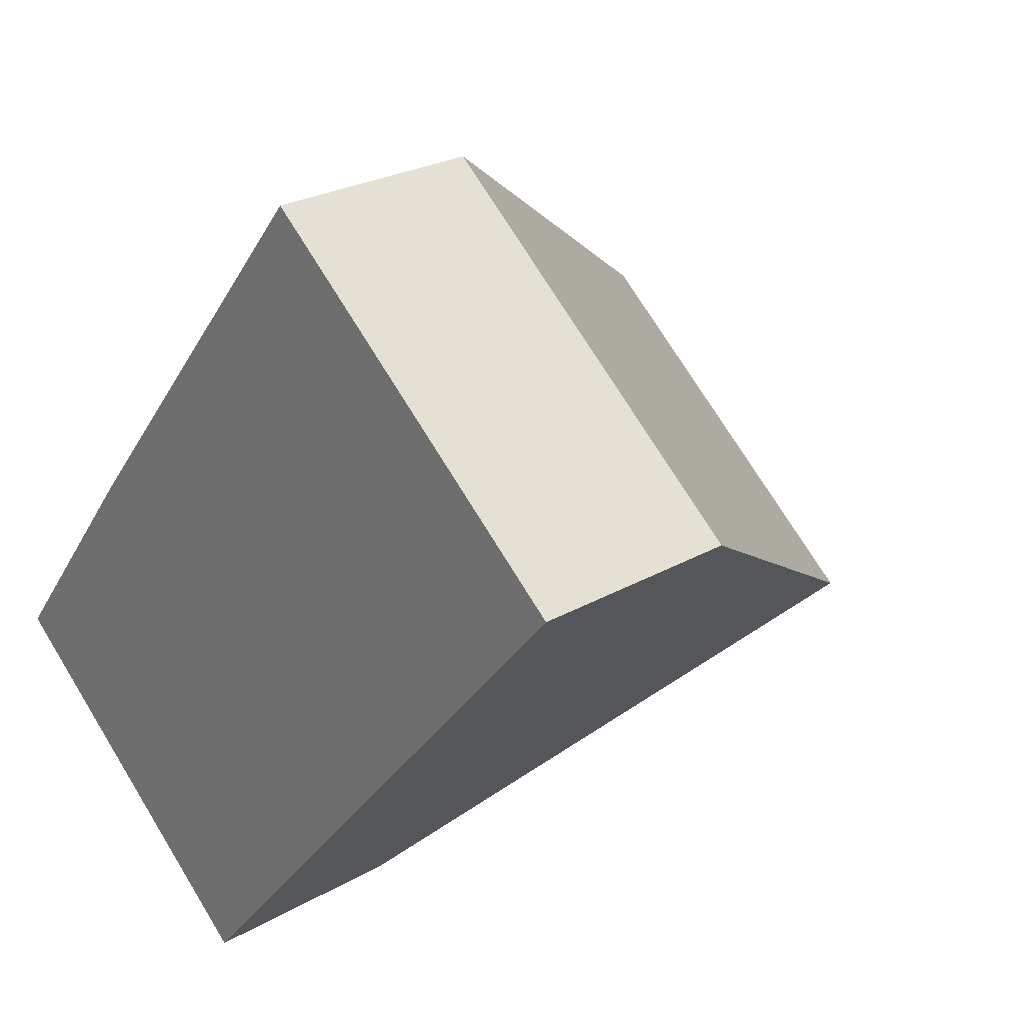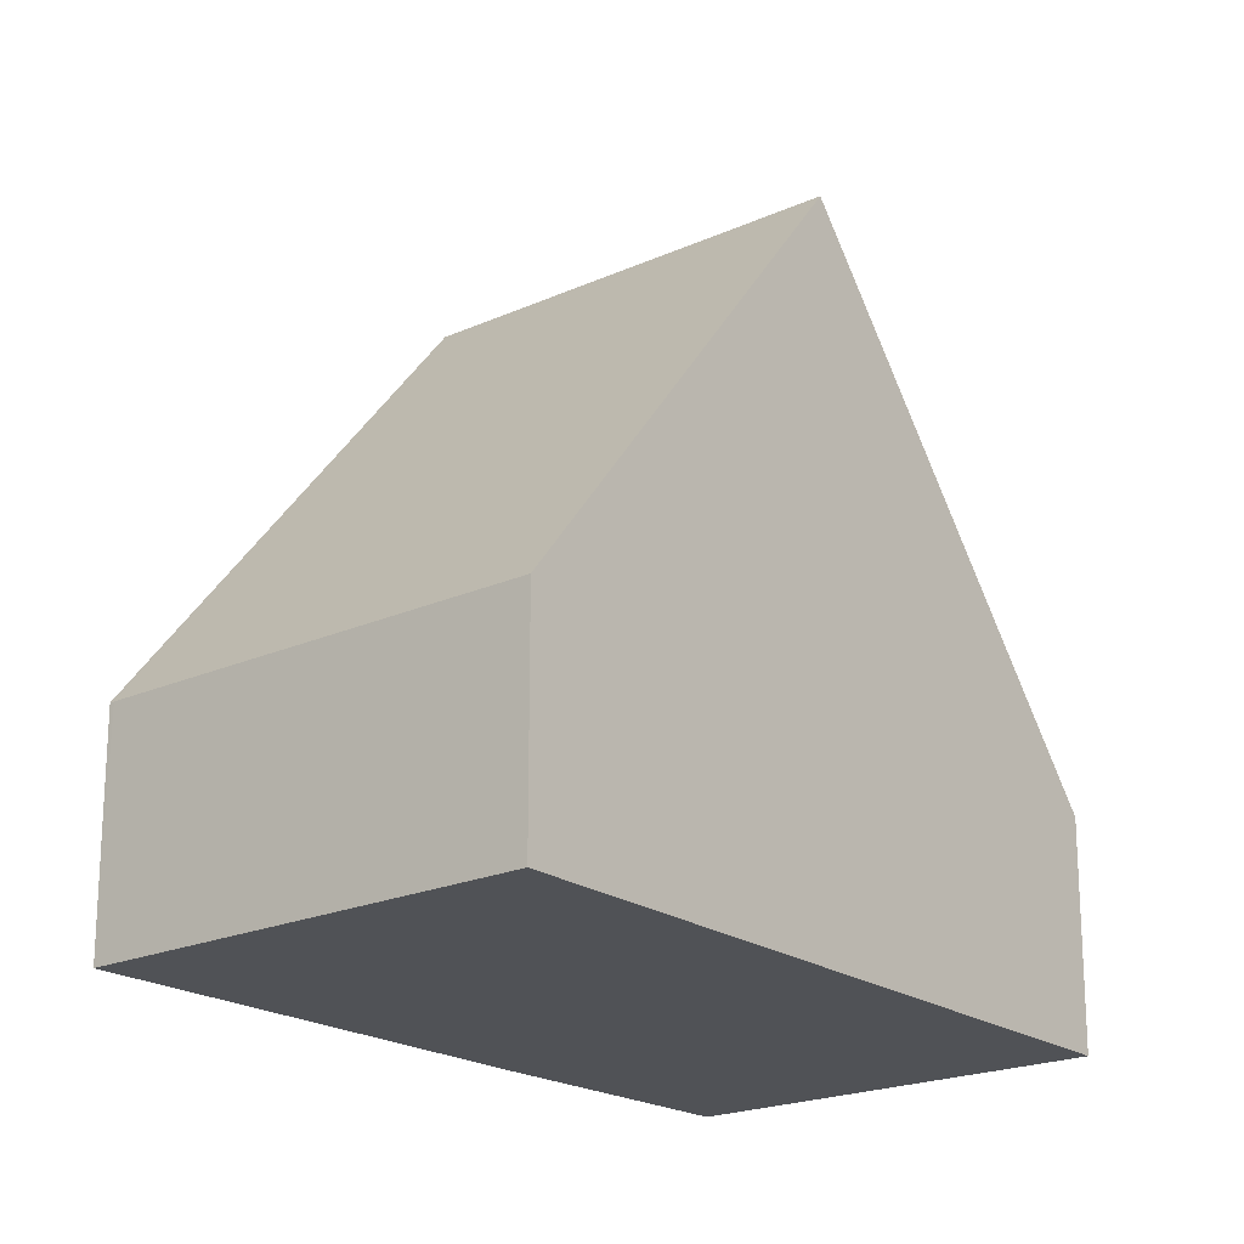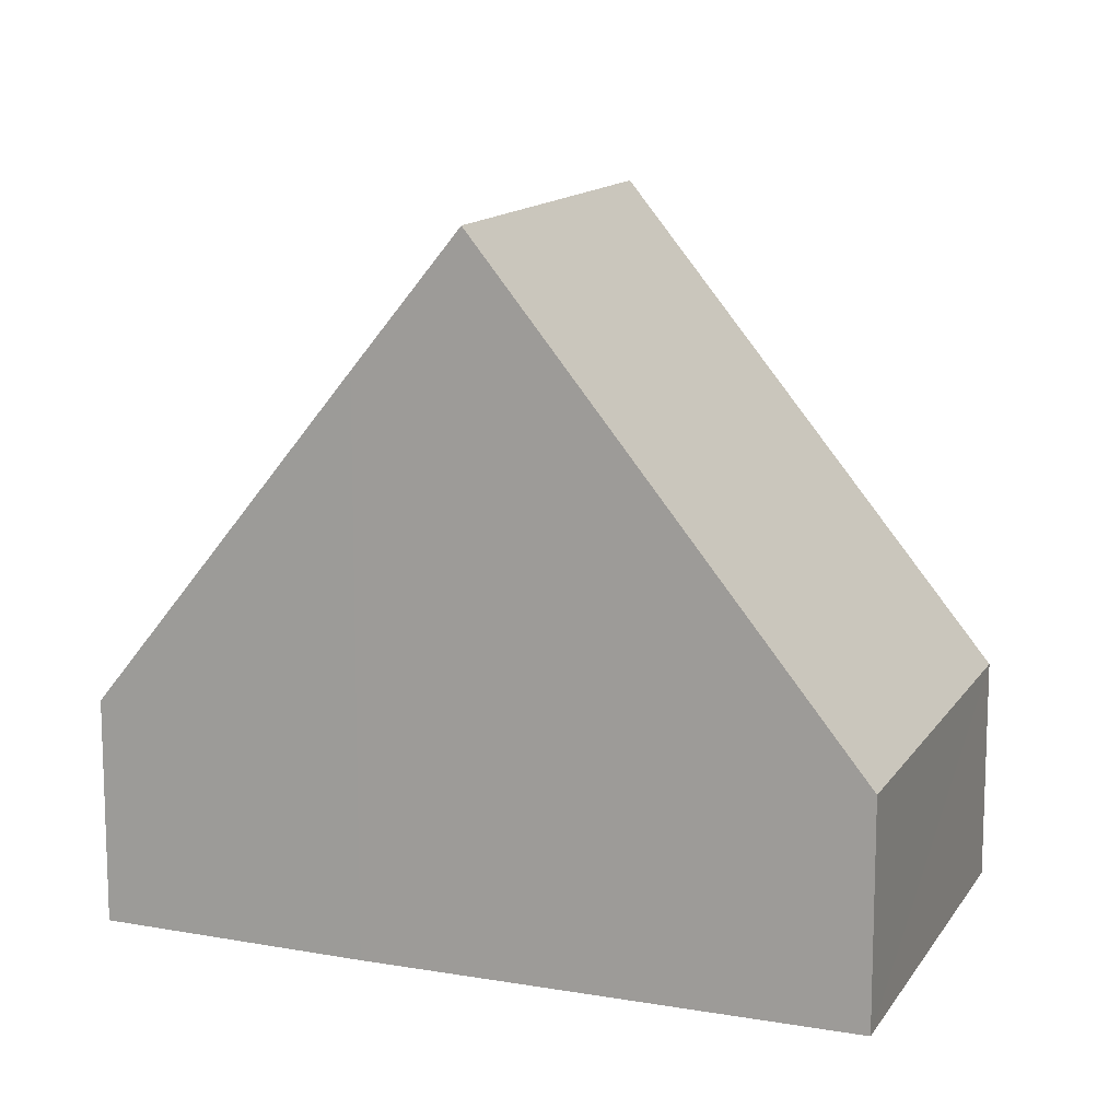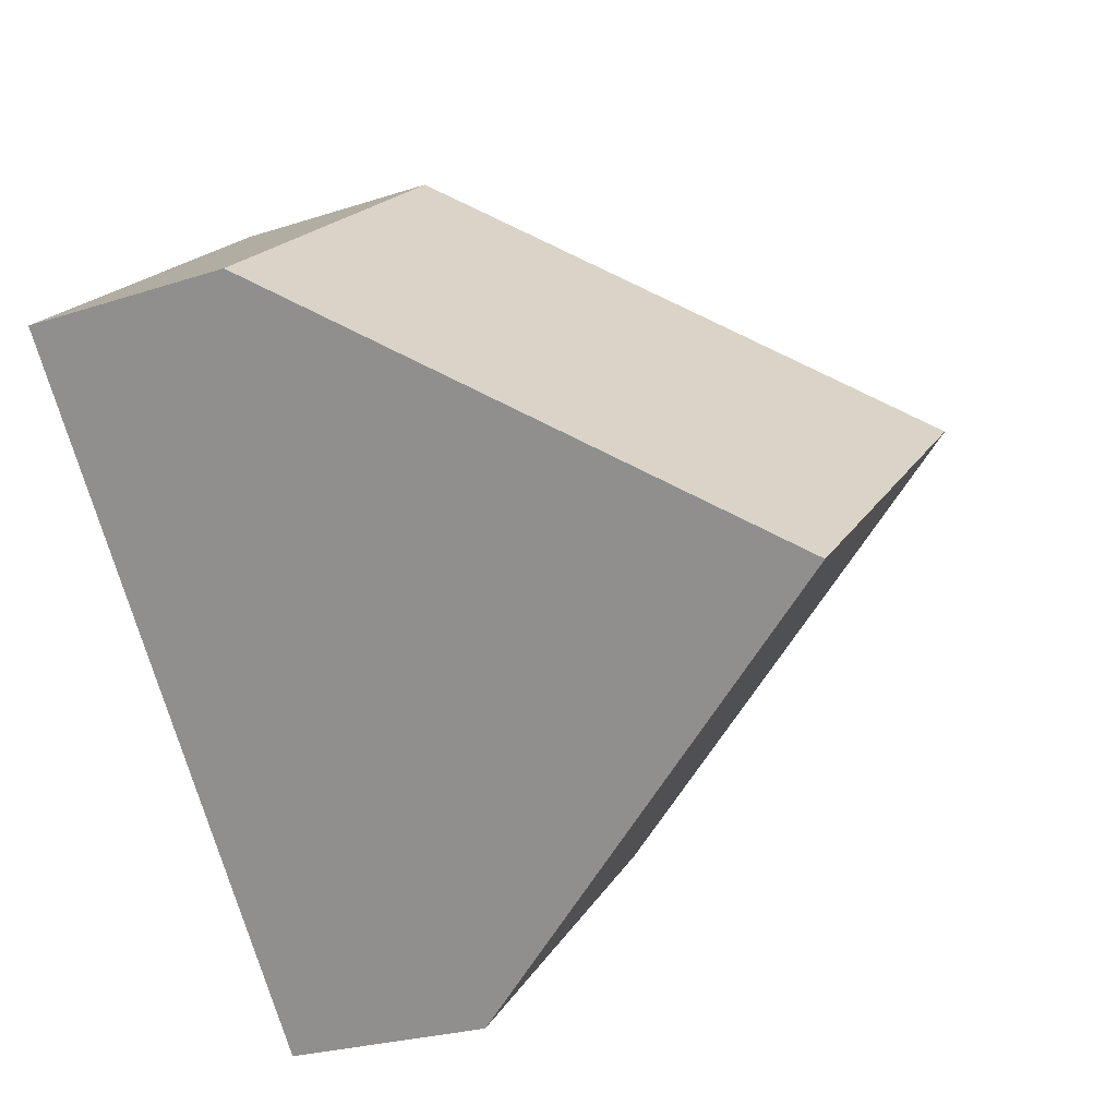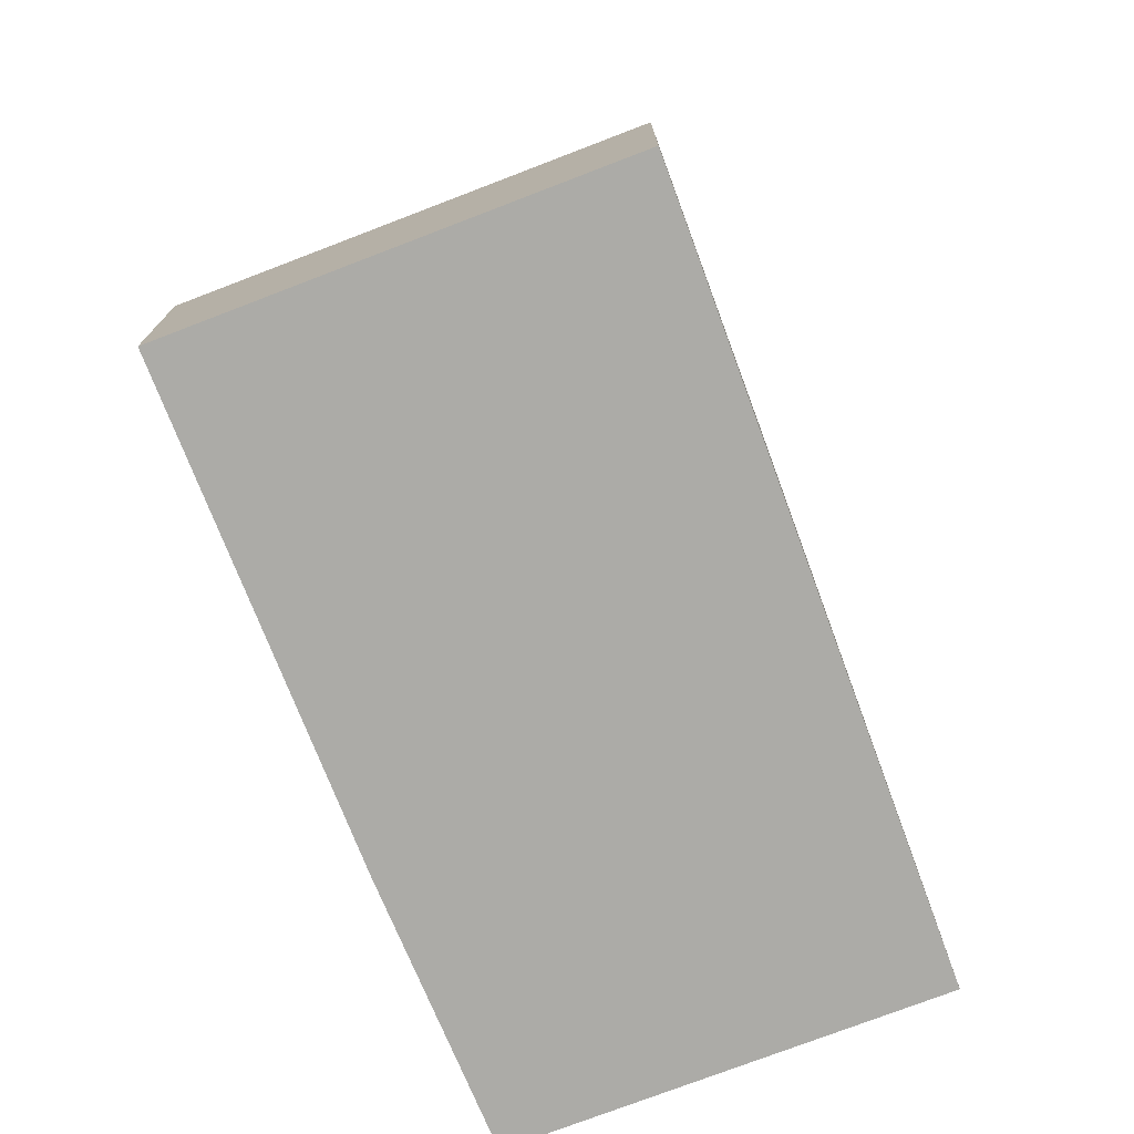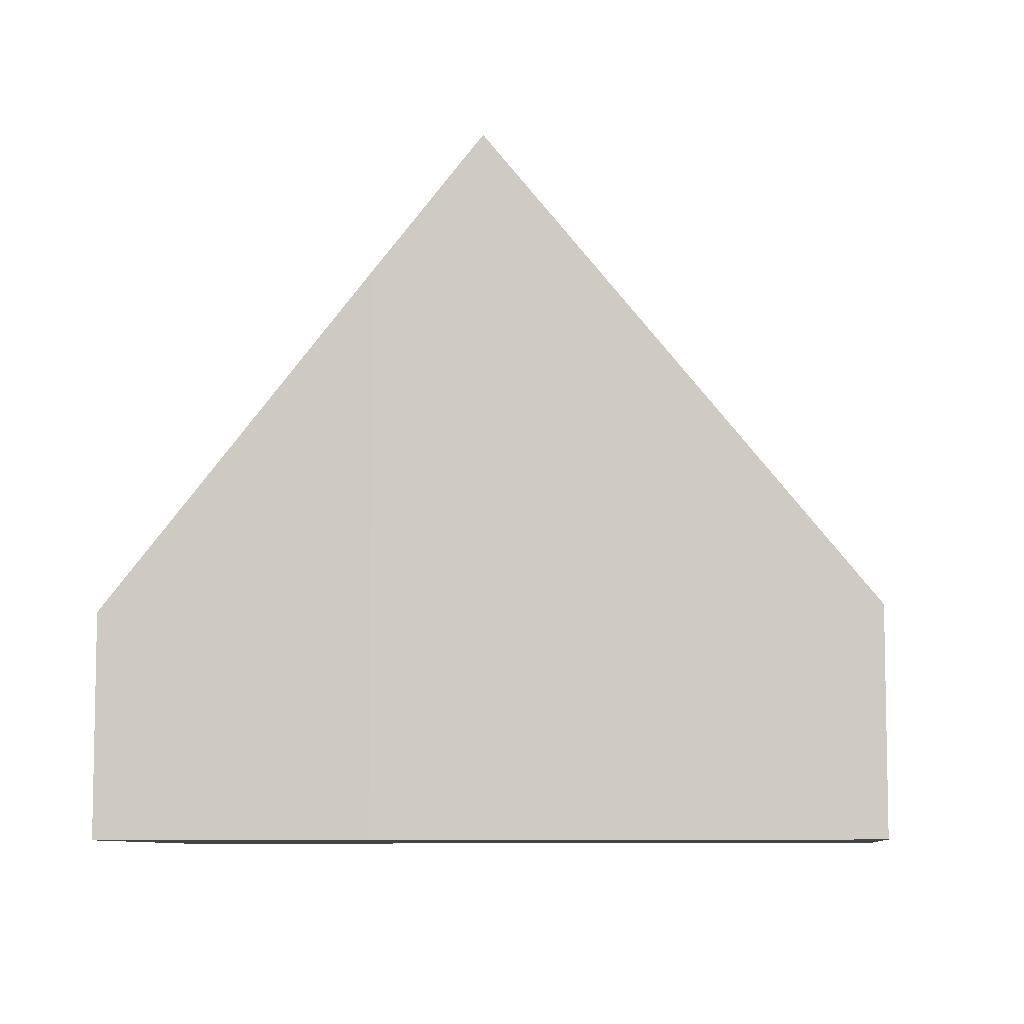
<metadata>
{"format":"obj","ext":"obj","renderer":"f3d","projection":"perspective","resolution":1024,"background":"white","views":[{"elev":25.0,"azim":46.9,"up":"+Z"},{"elev":-20.6,"azim":79.1,"up":"+Y"},{"elev":13.2,"azim":-29.5,"up":"+Y"},{"elev":-25.2,"azim":117.9,"up":"+Z"},{"elev":-76.2,"azim":60.8,"up":"+Y"},{"elev":-7.9,"azim":-44.6,"up":"+Y"}]}
</metadata>
<code>
v  7.256 3.332 8.979
v  5.537 6.576 6.975
v  7.2 3.332 9.025
v  12.44 3.332 4.665
v  3.559 10.43 4.536
v  8.673 10.43 0.277
v  0 3.353 2.053e-16
v  4.902 3.318 -4.119
v  2.525 8.418 3.262
v  2.525 -1.997e-16 3.262
v  0 0 0
v  3.559 -2.777e-16 4.536
v  5.537 -4.271e-16 6.975
v  7.2 -5.526e-16 9.025
v  12.44 -2.856e-16 4.665
v  7.256 -5.498e-16 8.979
v  8.673 -1.696e-17 0.277
v  4.902 2.522e-16 -4.119
g defaultobject
f 1 2 3
f 2 1 4
f 2 4 5
f 5 4 6
f 7 6 8
f 6 7 9
f 6 9 5
f 7 10 9
f 10 7 11
f 9 2 5
f 2 9 10
f 2 10 3
f 3 10 12
f 3 12 13
f 3 13 14
f 14 1 3
f 1 14 4
f 4 14 15
f 15 14 16
f 15 6 4
f 6 15 8
f 8 15 17
f 8 17 18
f 8 11 7
f 11 8 18
f 13 16 14
f 16 13 15
f 15 13 17
f 17 13 12
f 17 12 10
f 17 10 18
f 18 10 11

</code>
